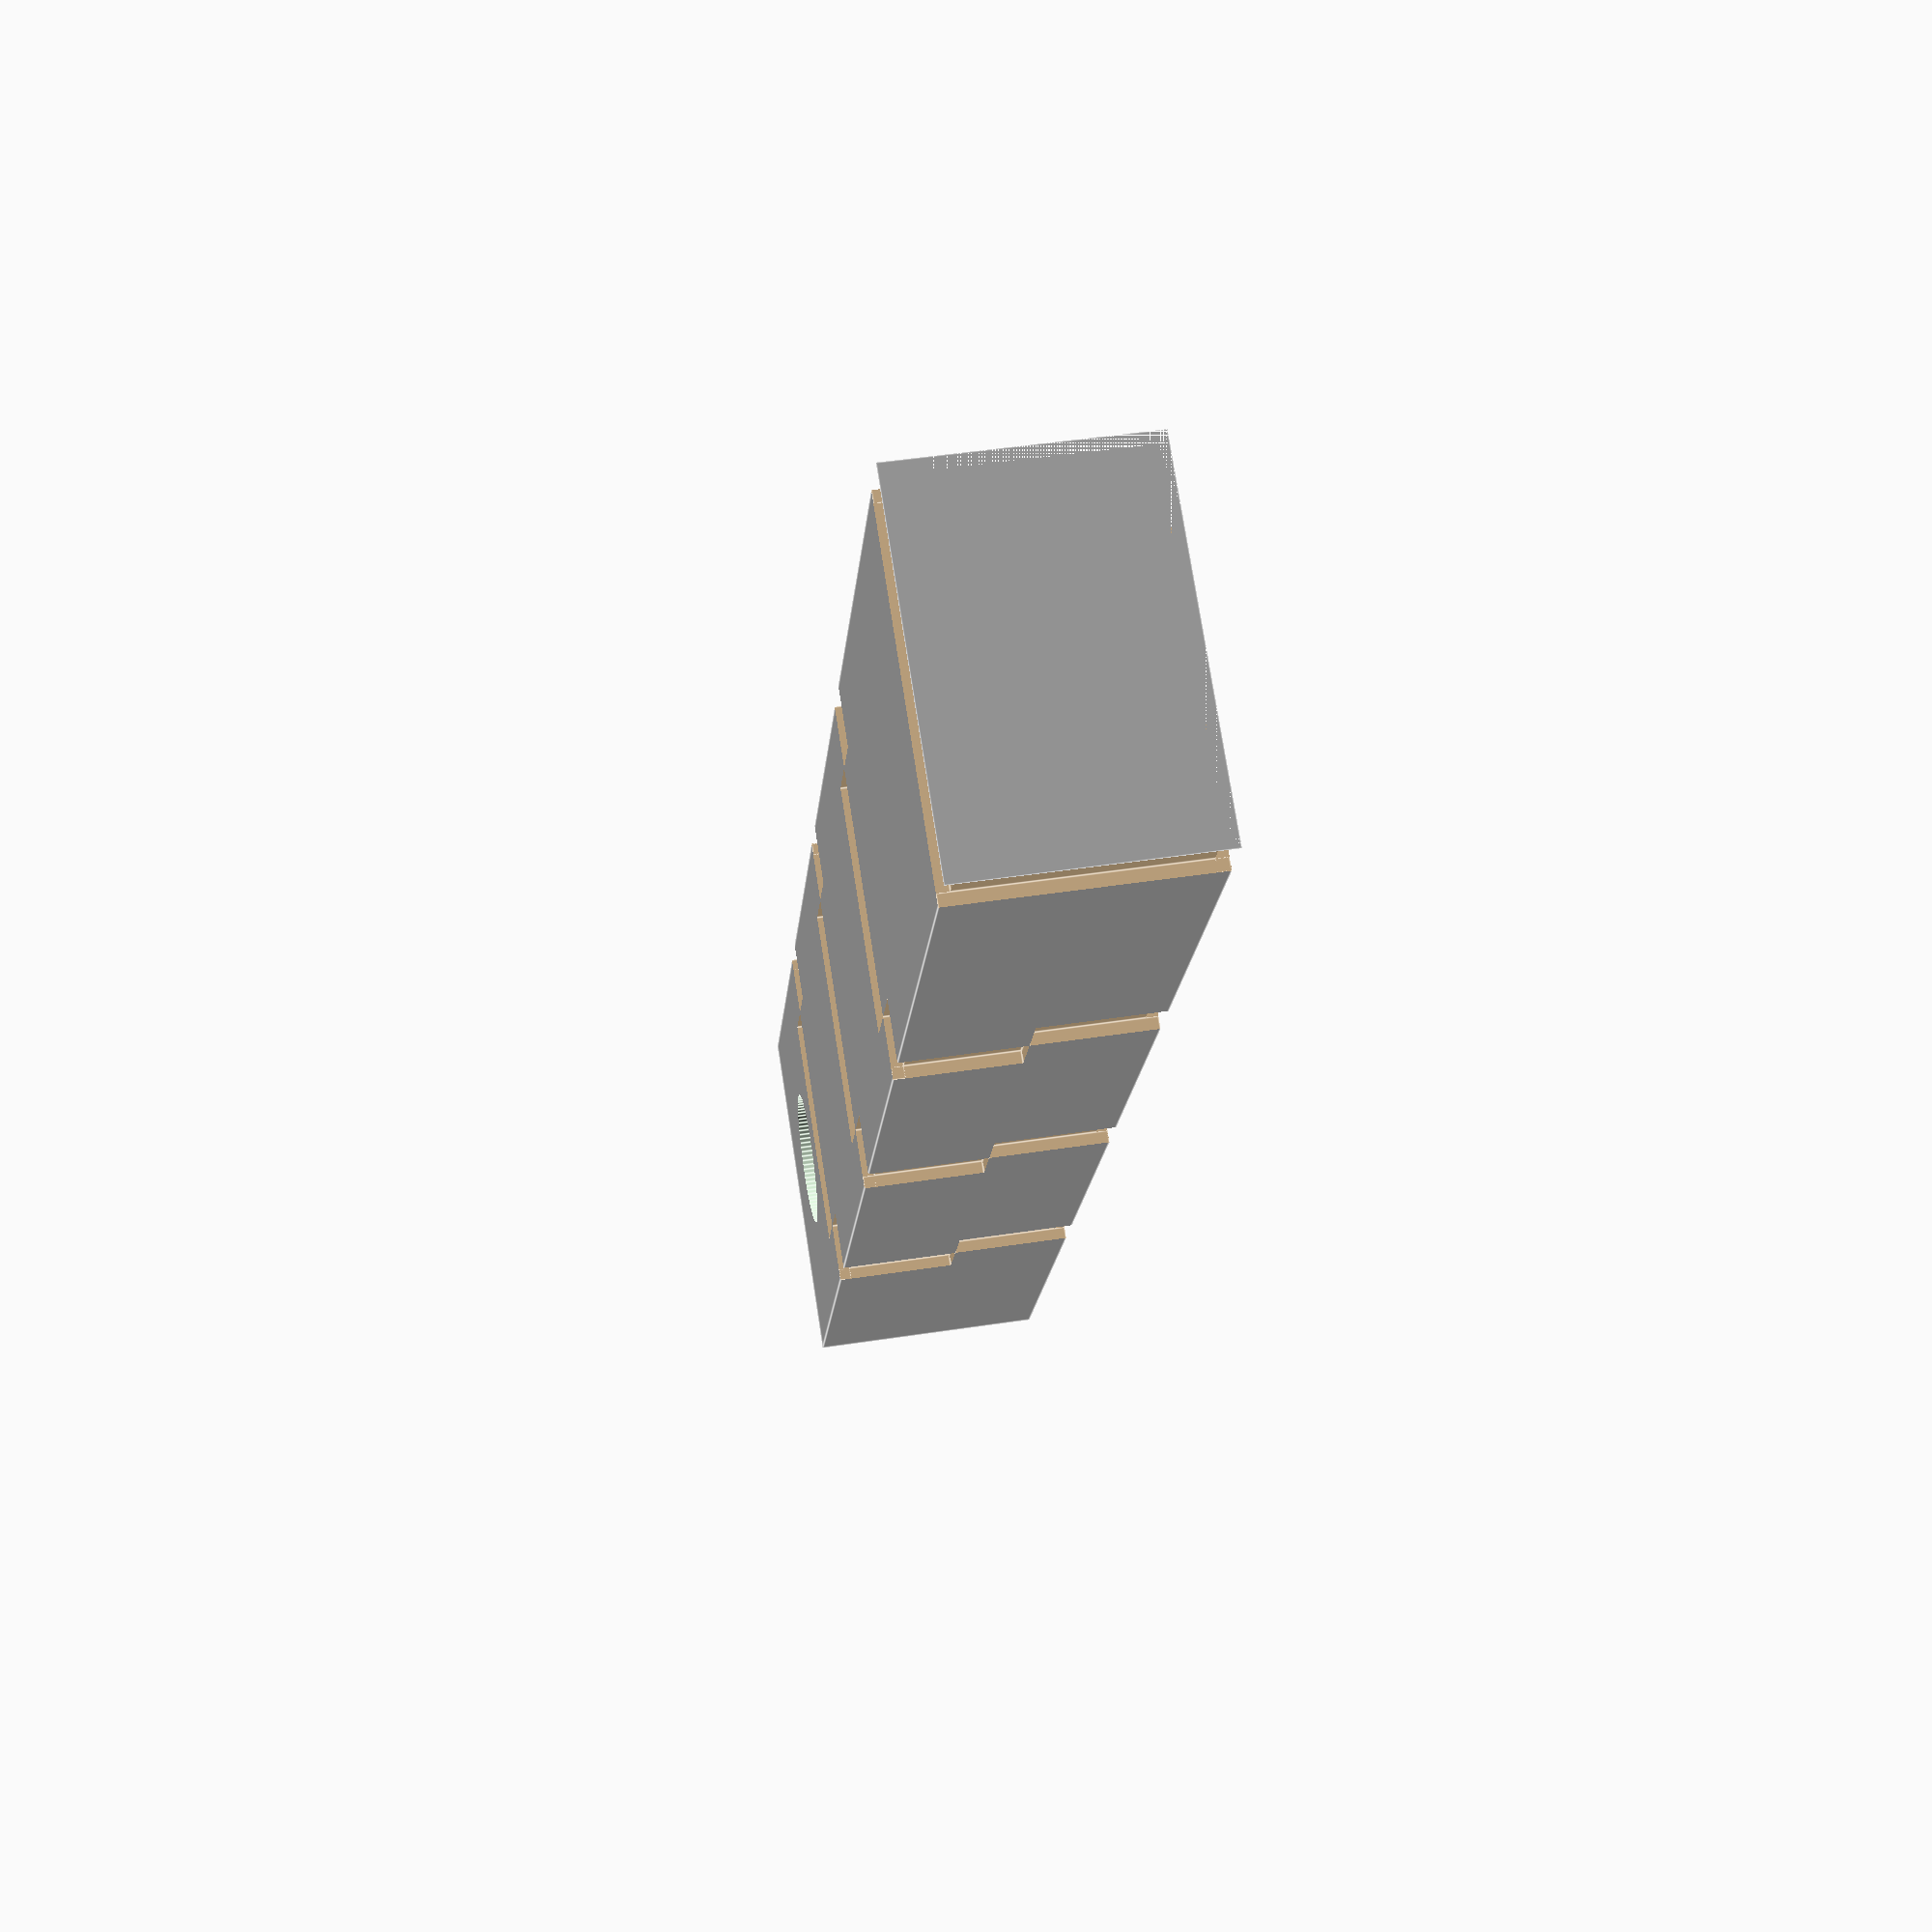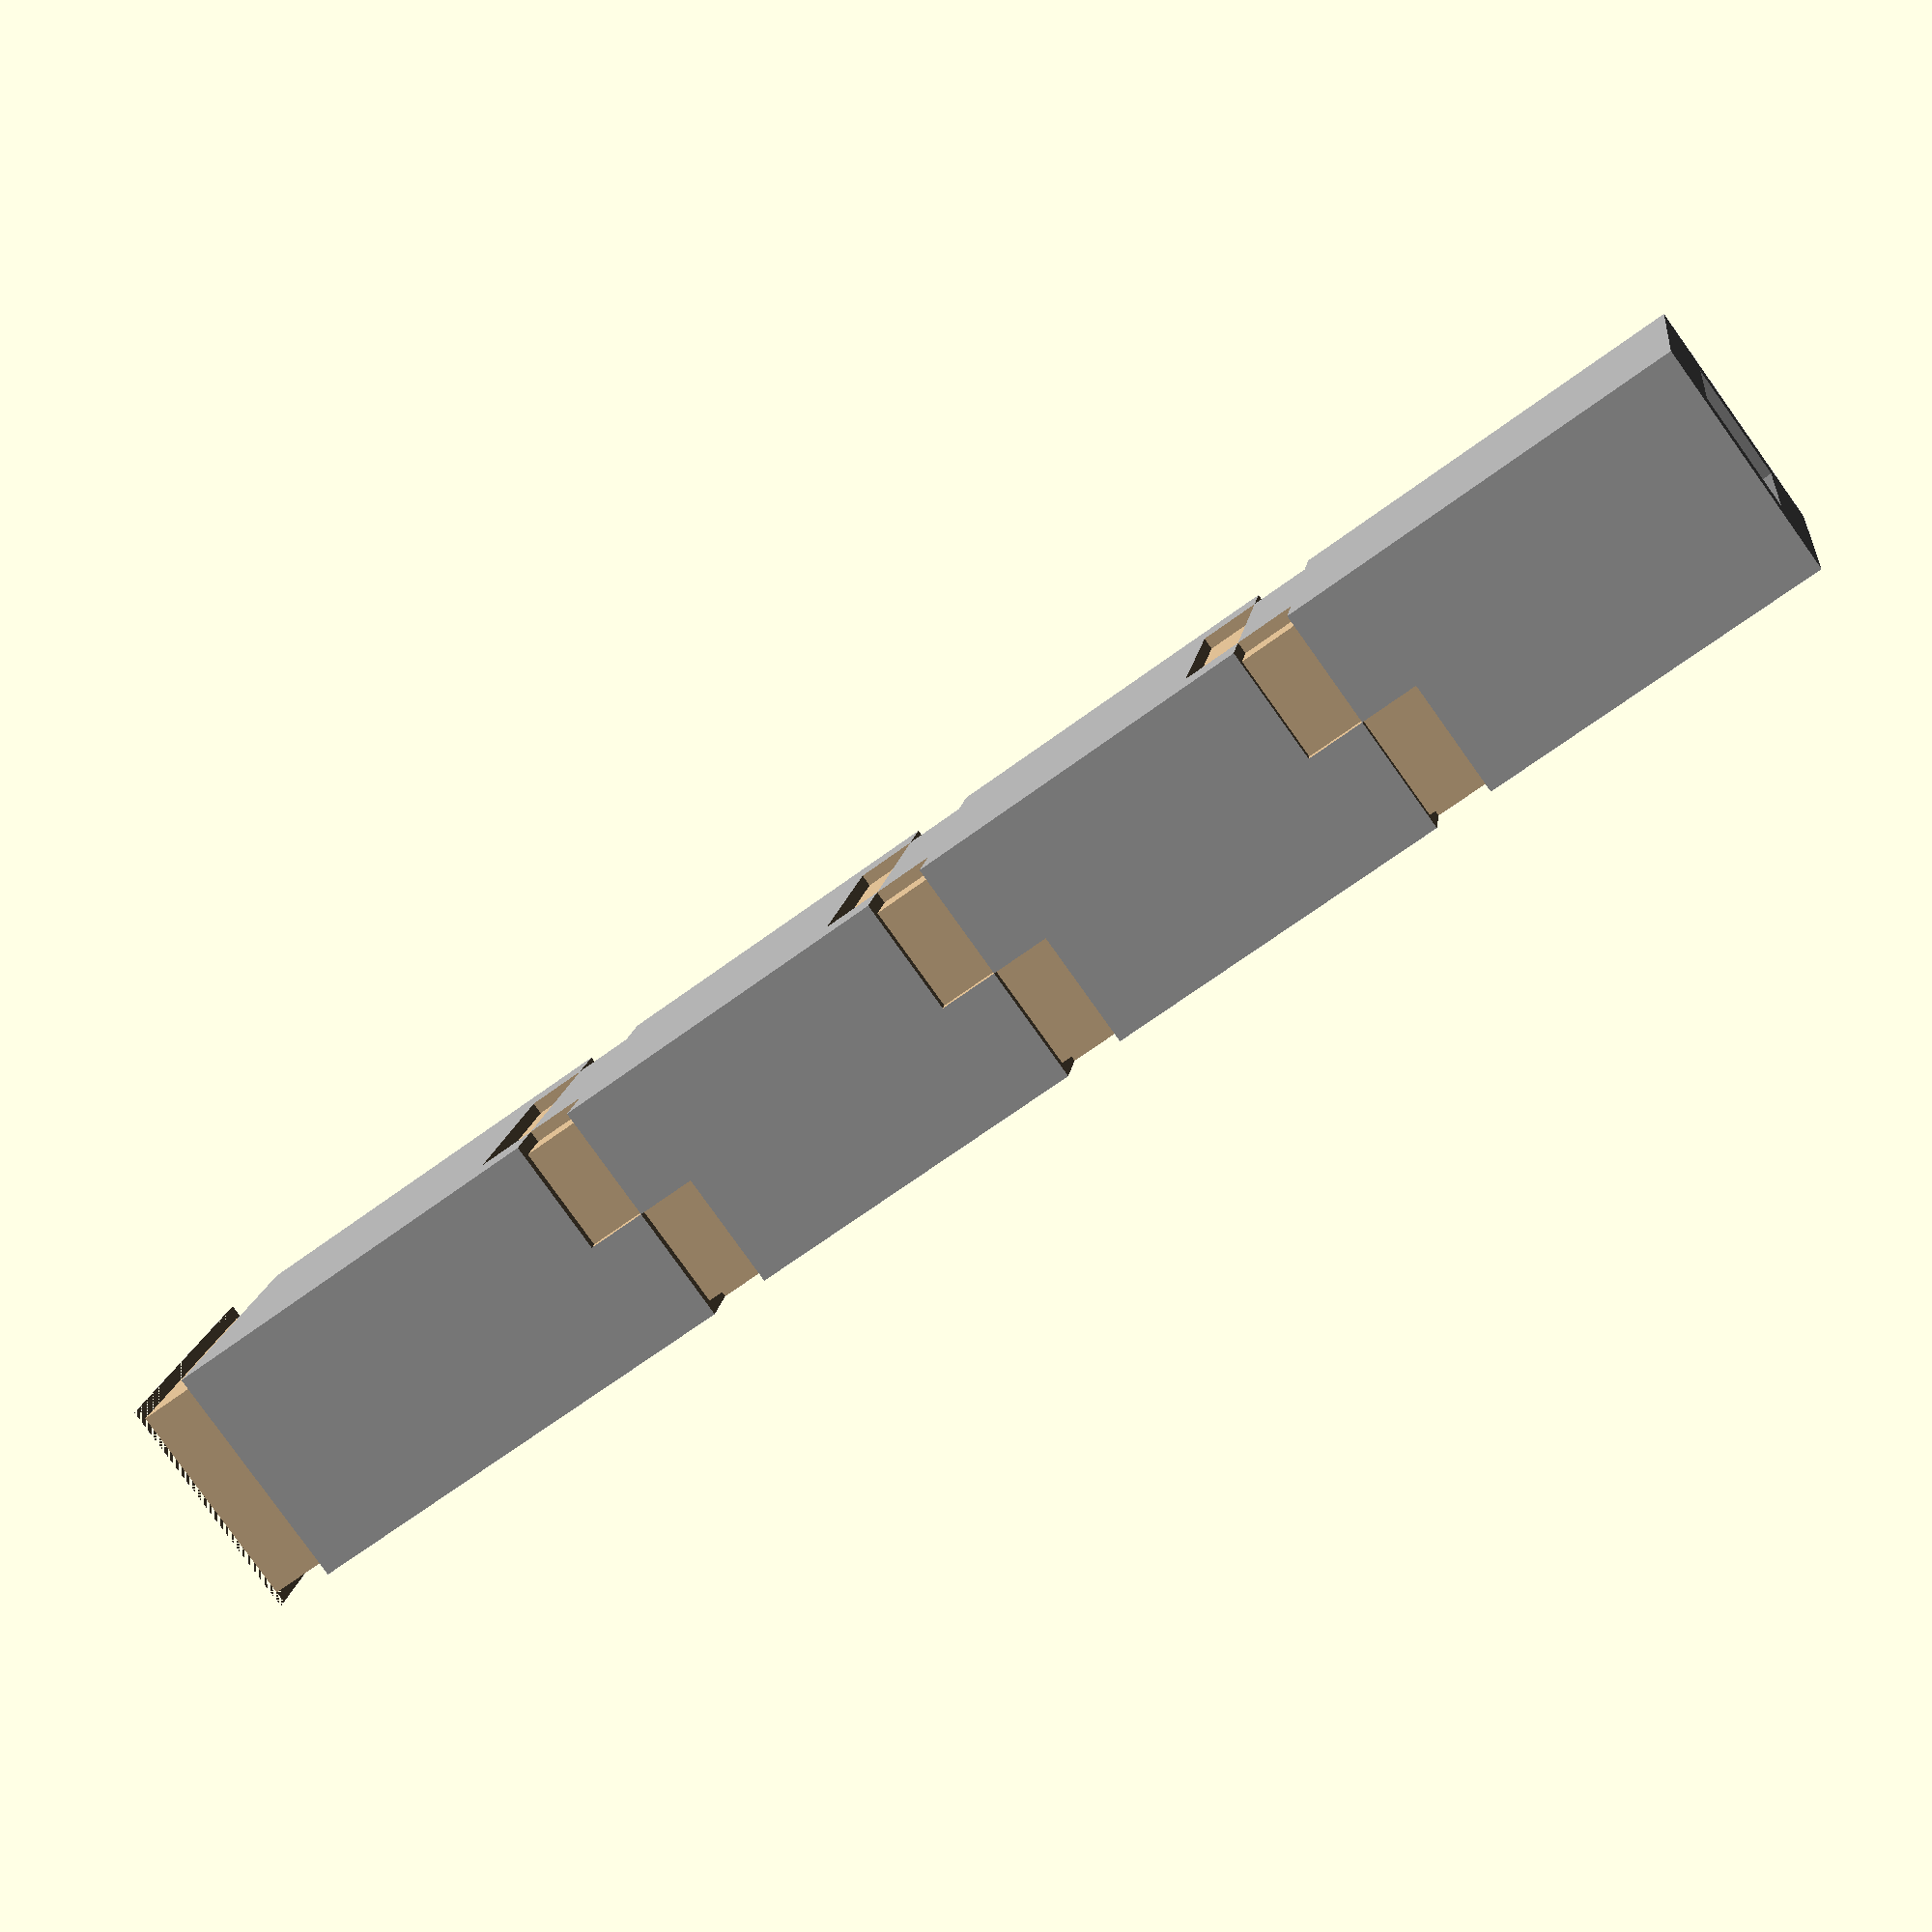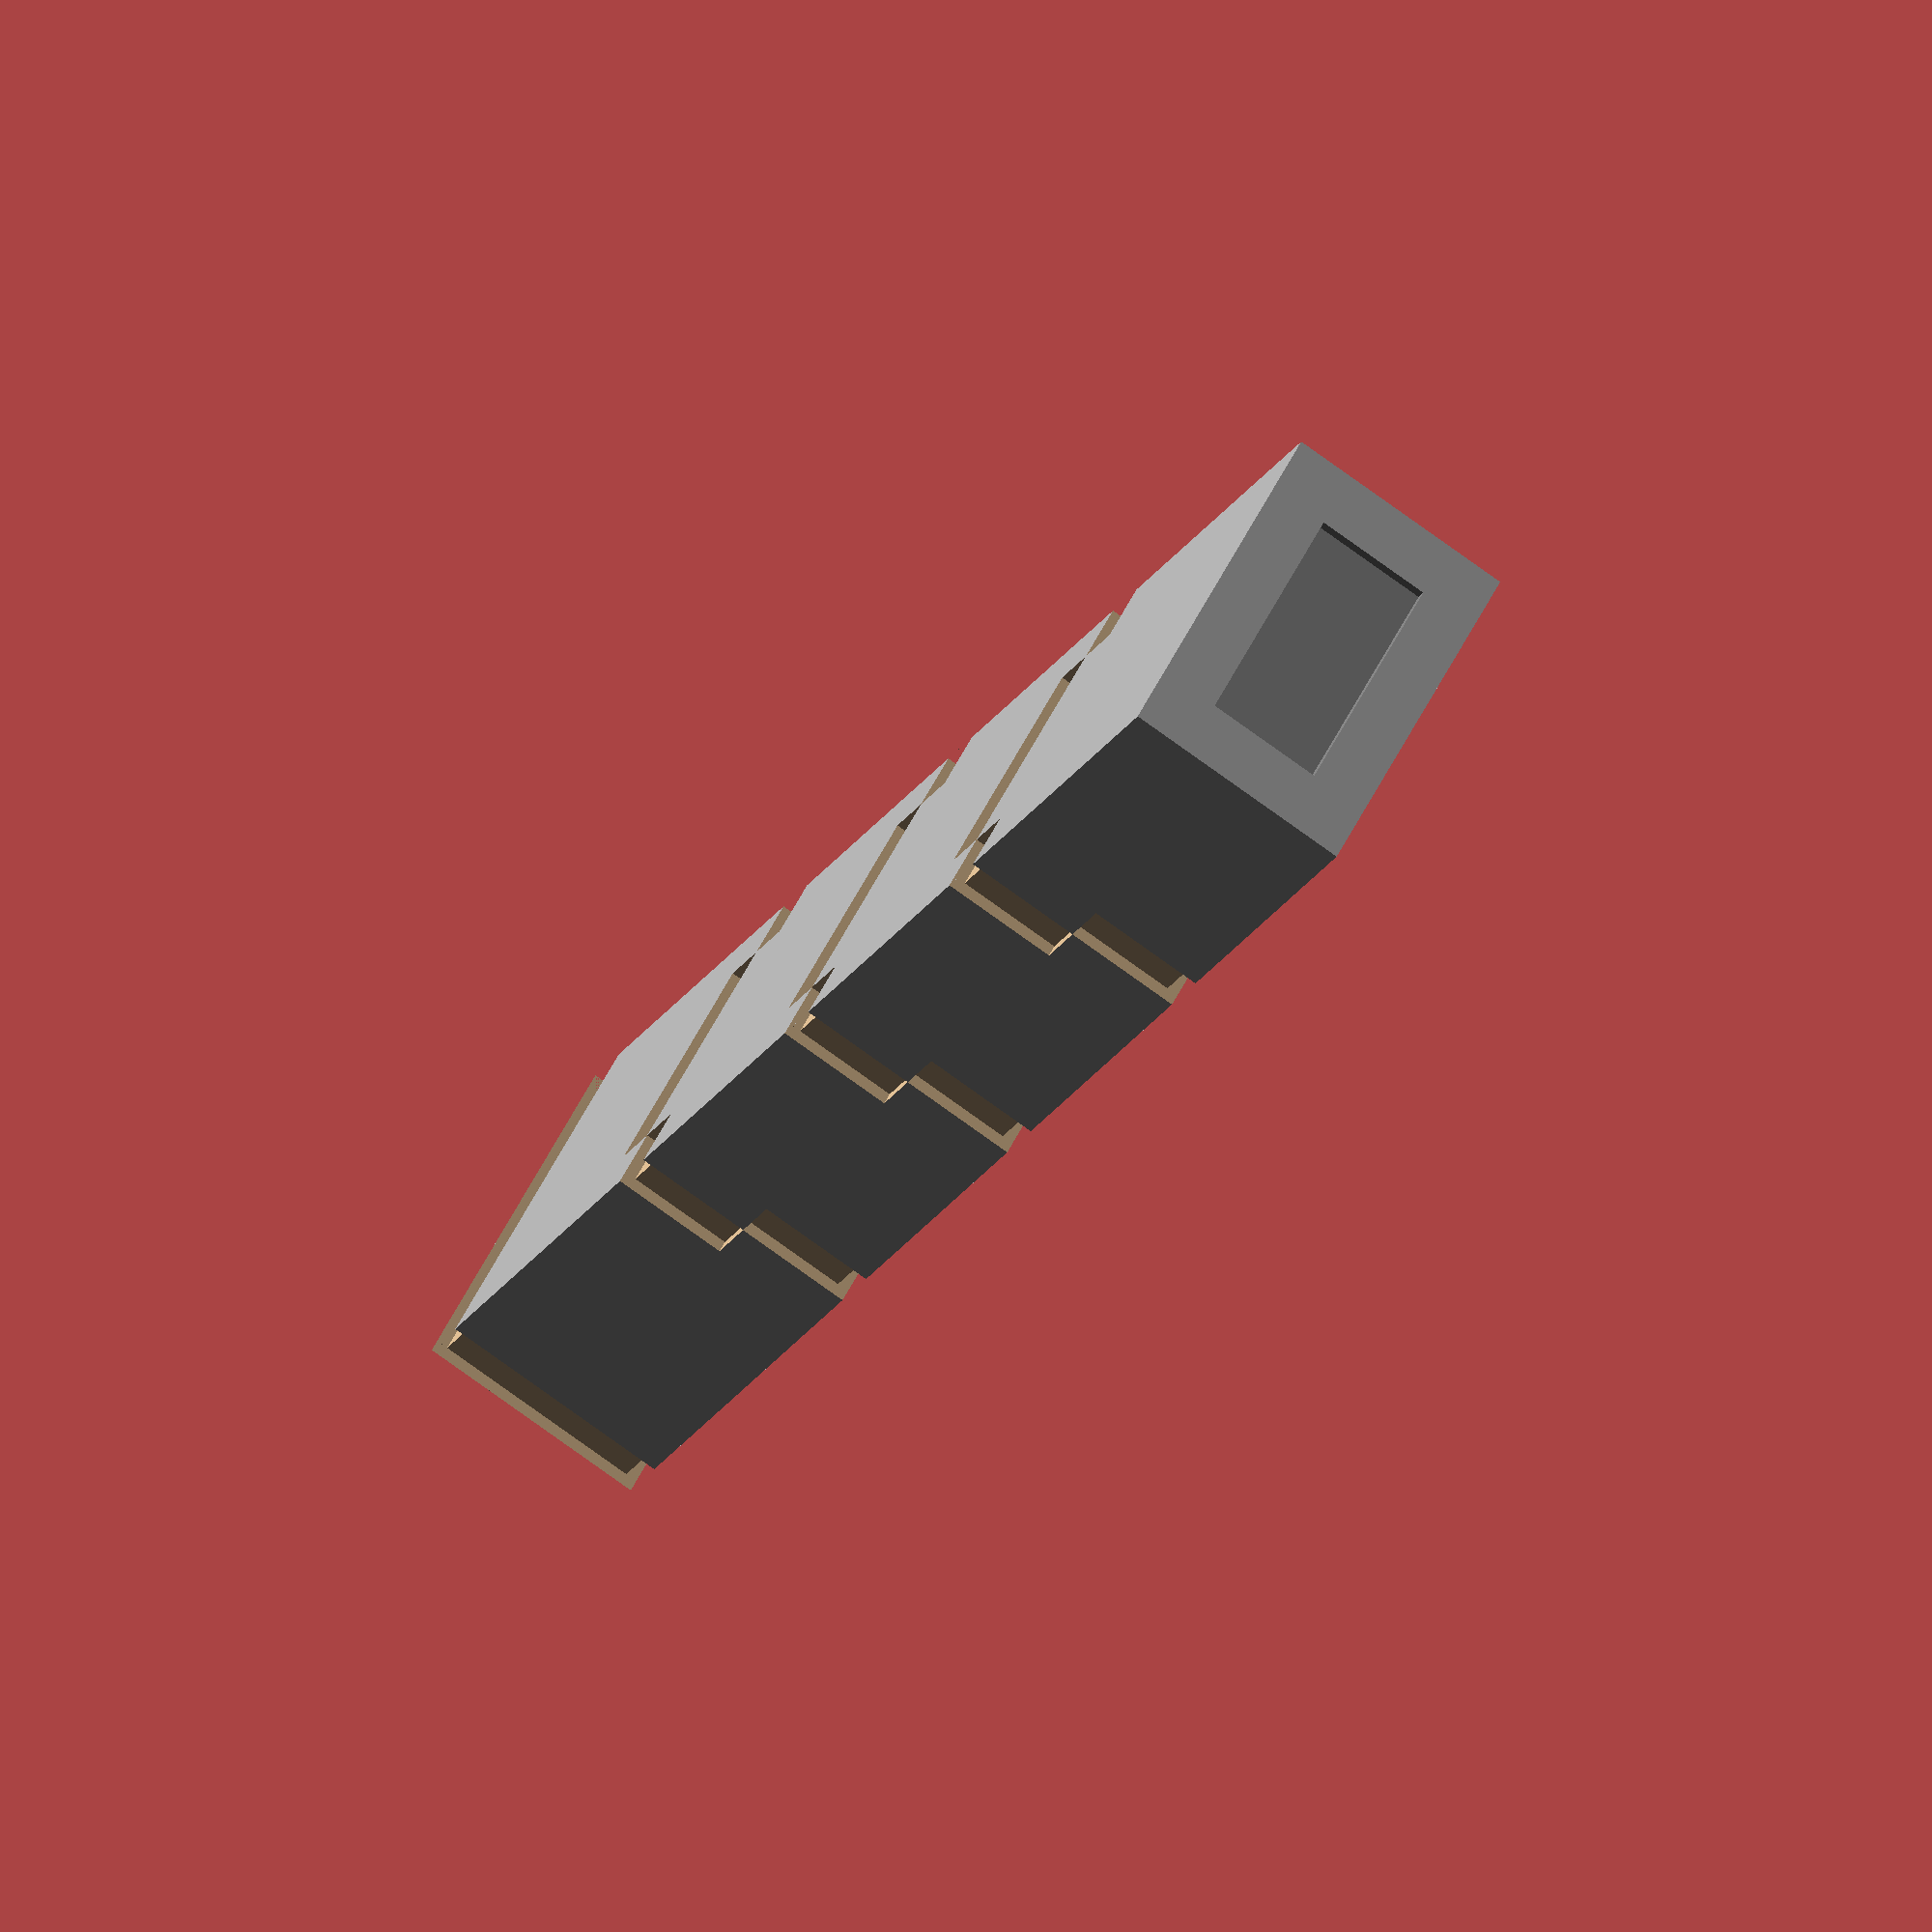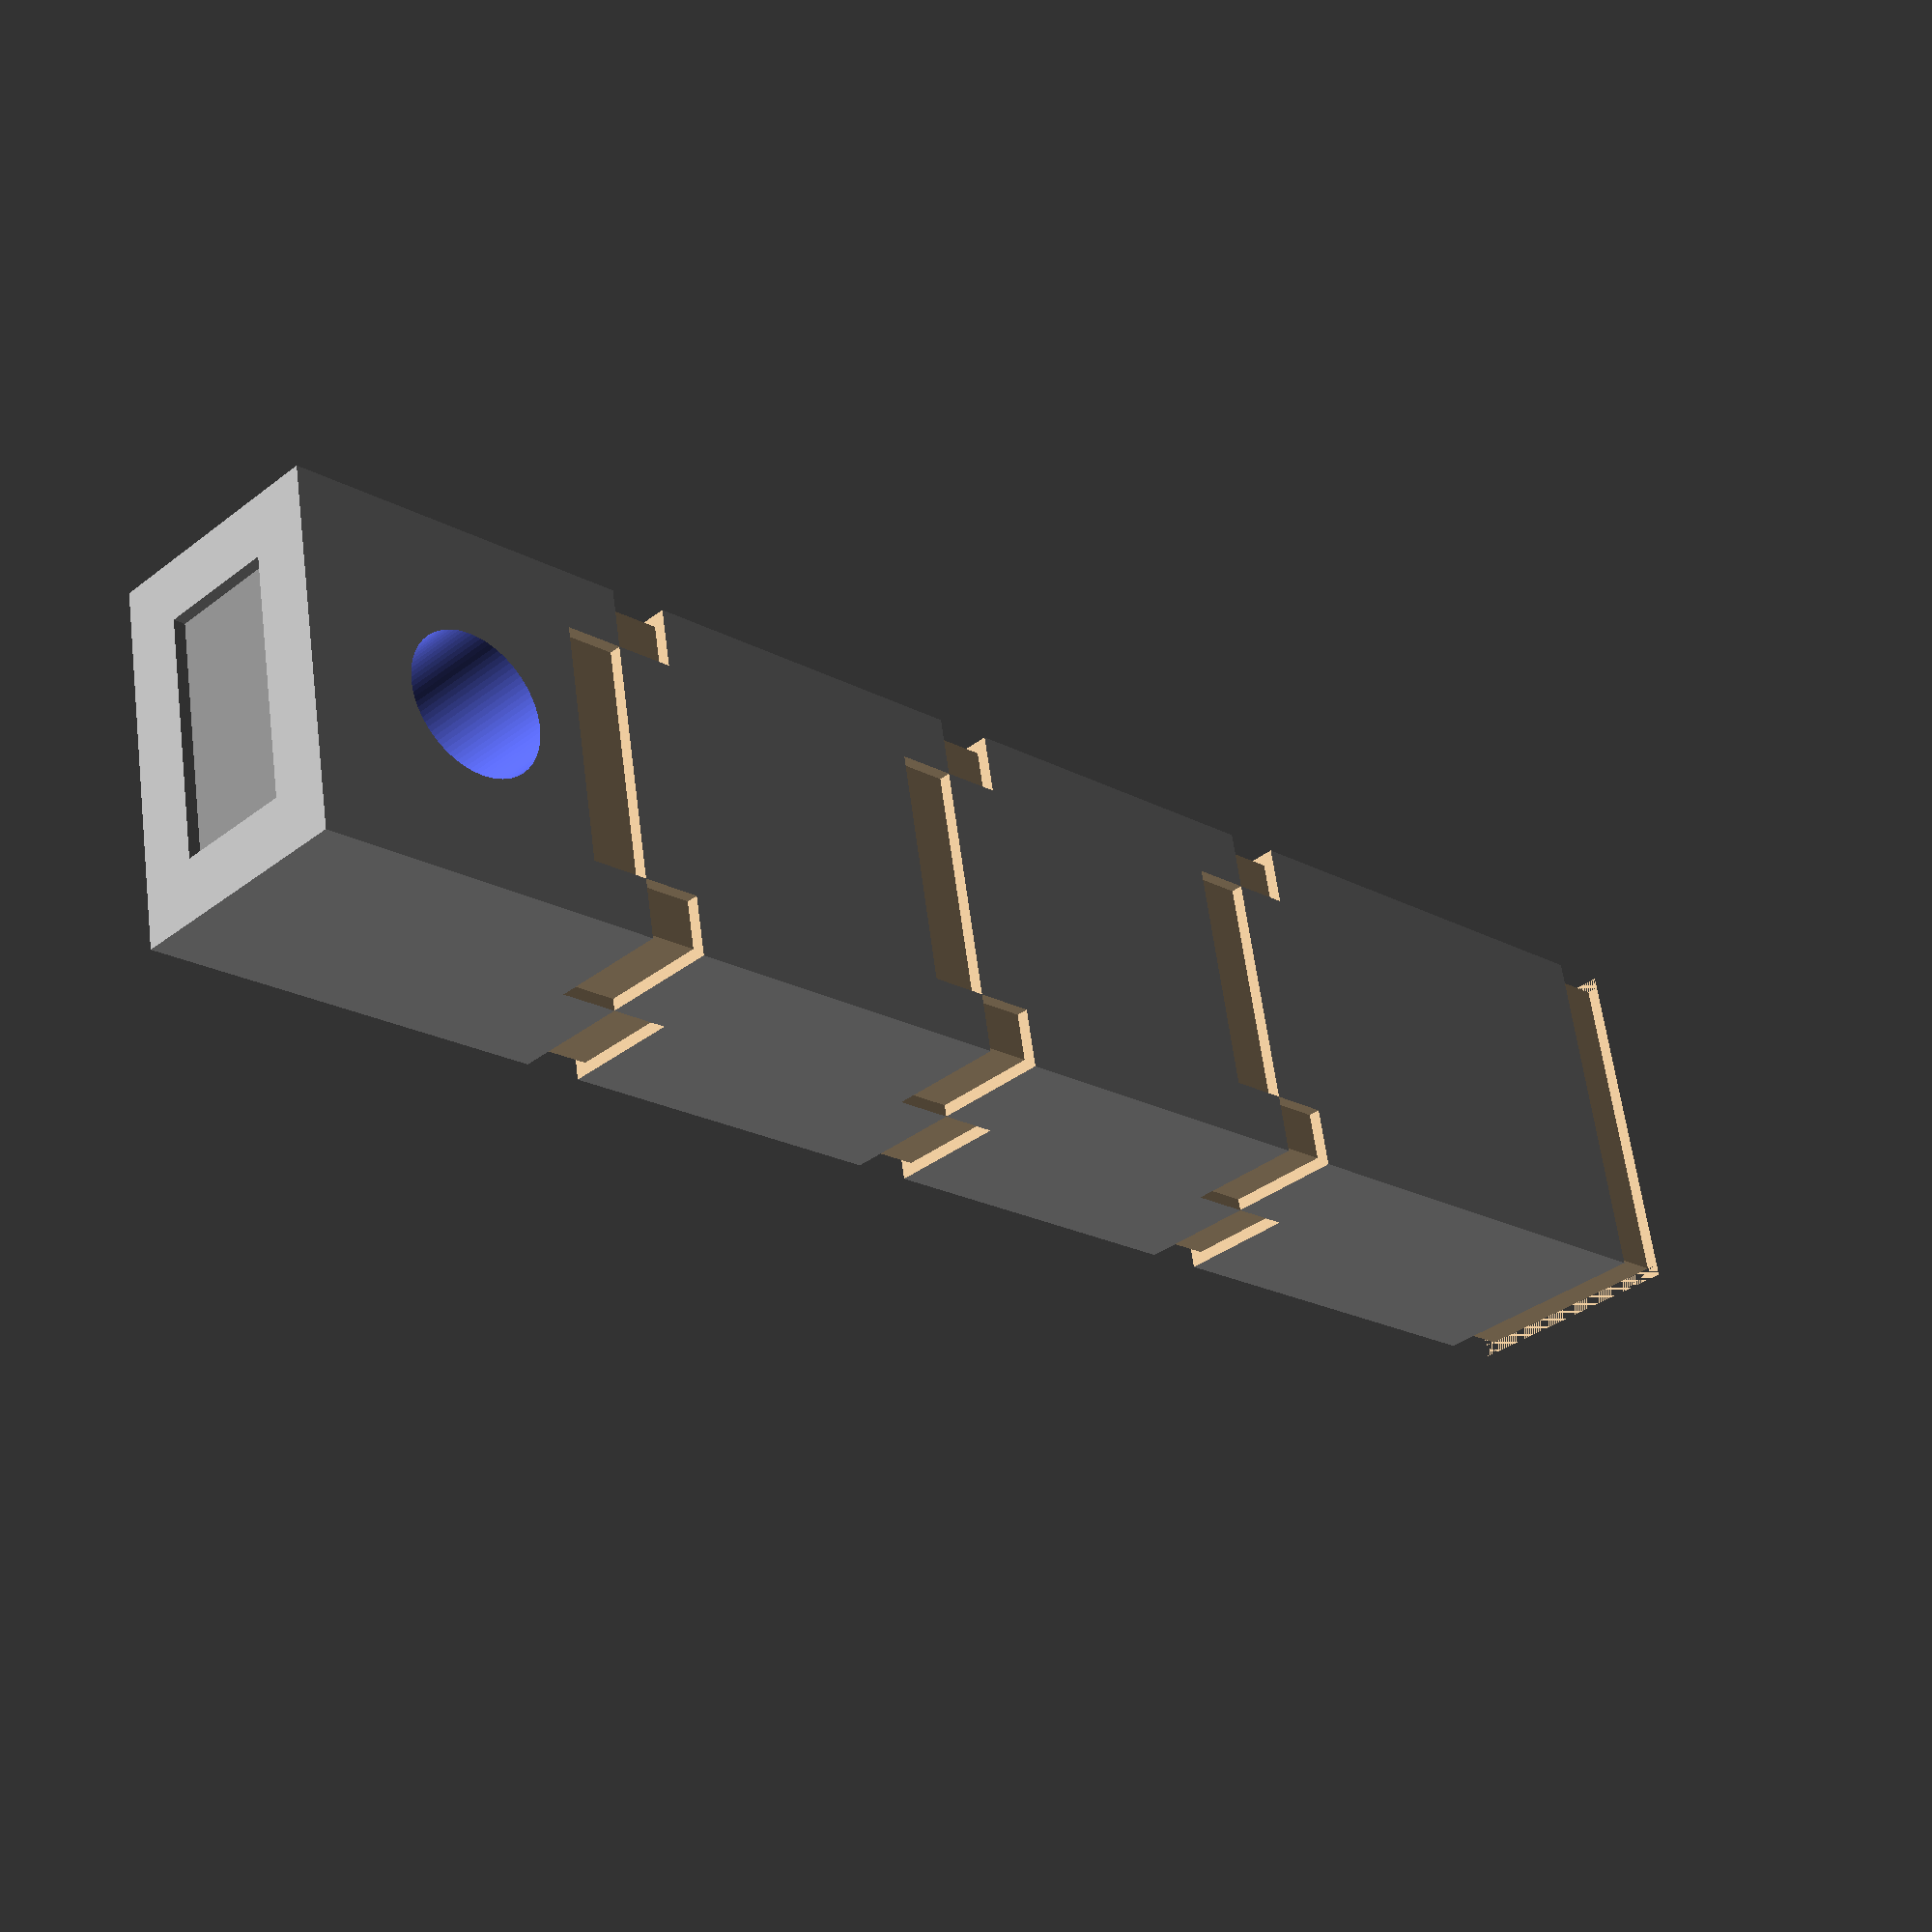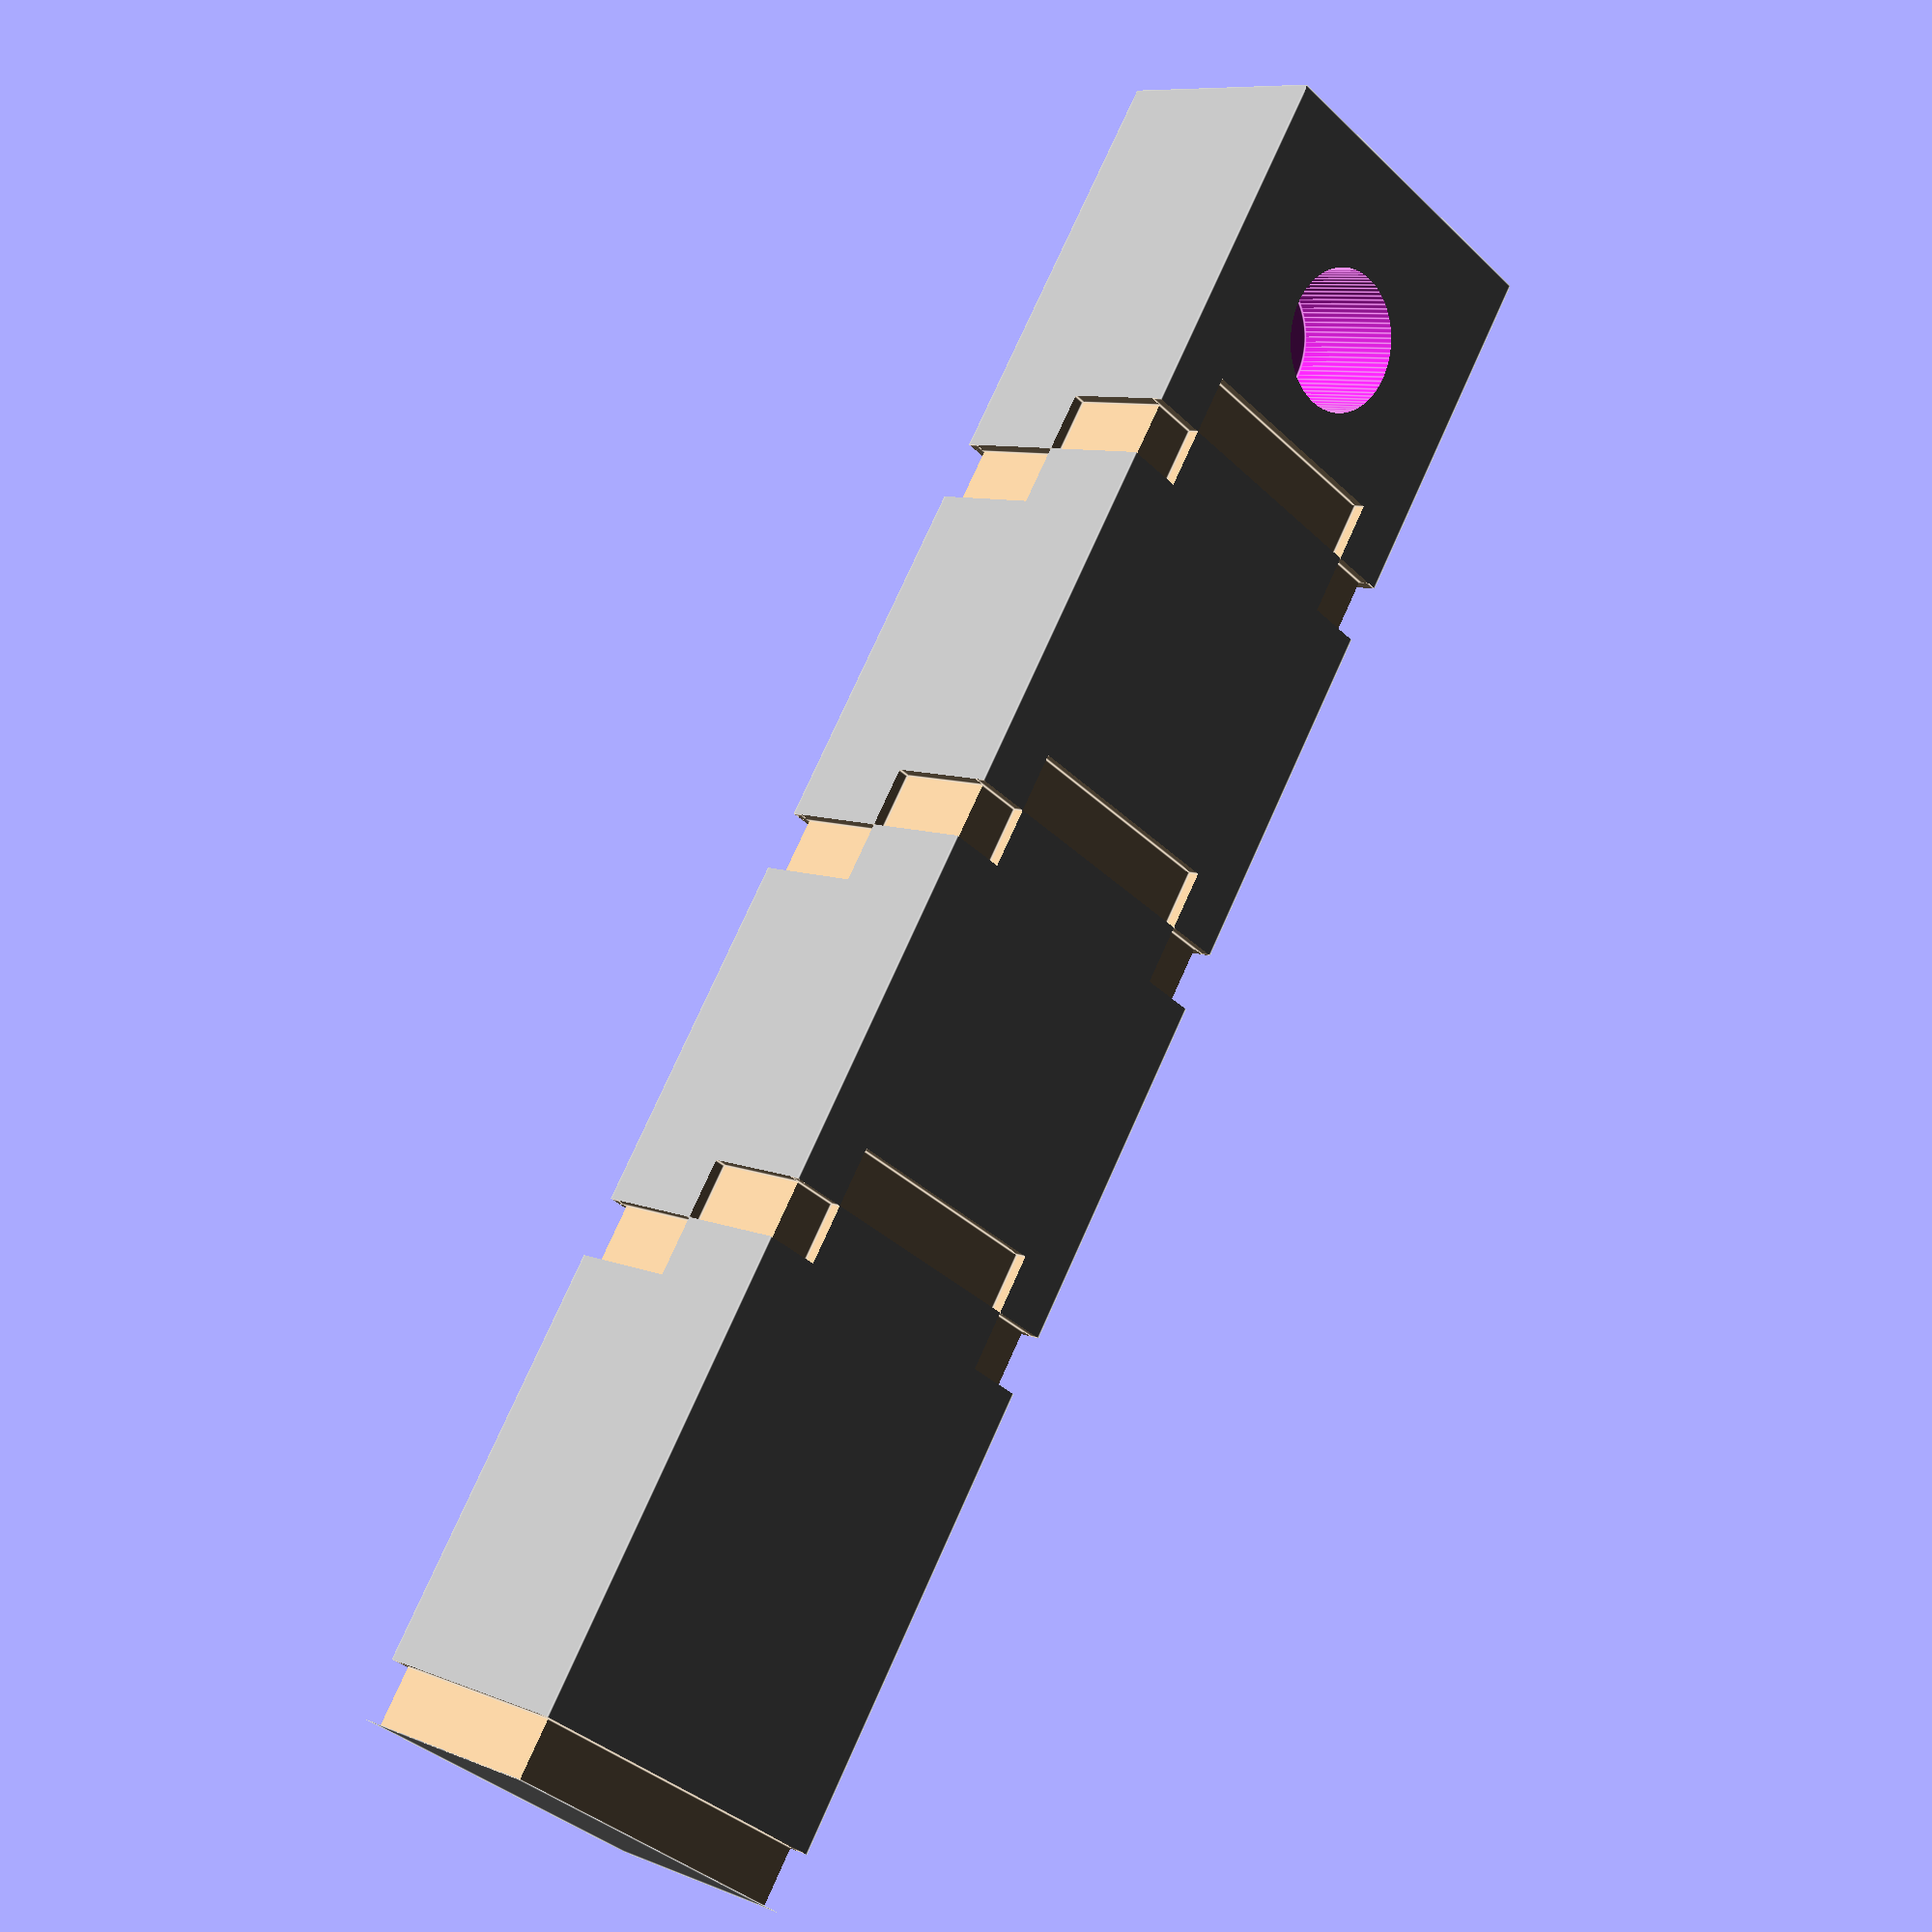
<openscad>
//left arm

$fn=90;

rotate([0,90,0]){

difference(){

color("darkgrey"){
cube([4,6,30]);
}

translate([-1,3,27]){
rotate([0,90,0]){
cylinder(r=1.2,h=3);
}
}

//rivet 1

translate([-0.8,0,0]){
color("tan"){
cube([1,6,1]);
}
}

translate([0,5.8,0]){
color("tan"){
cube([4,1,1]);
}
}

translate([3.8,0,0]){
color("tan"){
cube([1,6,1]);
}
}

translate([0,-0.8,0]){
color("tan"){
cube([4,1,1]);
}
}

//rivet 2

translate([3.8,1,7]){
color("tan"){
cube([1,4,1]);
}
}

translate([3.8,0,8]){
color("tan"){
cube([1,1,1]);
}
}

translate([3.8,5,8]){
color("tan"){
cube([1,1,1]);
}
}

translate([2,5.8,8]){
color("tan"){
cube([2,1,1]);
}
}

translate([0,5.8,9]){
color("tan"){
cube([2,1,1]);
}
}

translate([2,-0.8,8]){
color("tan"){
cube([2,1,1]);
}
}

translate([0,-0.8,9]){
color("tan"){
cube([2,1,1]);
}
}

translate([-0.8,5,9]){
color("tan"){
cube([1,1,1]);
}
}

translate([-0.8,0,9]){
color("tan"){
cube([1,1,1]);
}
}

translate([-0.8,1,10]){
color("tan"){
cube([1,4,1]);
}
}

//rivet 3

translate([3.8,1,14]){
color("tan"){
cube([1,4,1]);
}
}

translate([3.8,0,15]){
color("tan"){
cube([1,1,1]);
}
}

translate([3.8,5,15]){
color("tan"){
cube([1,1,1]);
}
}

translate([2,5.8,15]){
color("tan"){
cube([2,1,1]);
}
}

translate([0,5.8,16]){
color("tan"){
cube([2,1,1]);
}
}

translate([2,-0.8,15]){
color("tan"){
cube([2,1,1]);
}
}

translate([0,-0.8,16]){
color("tan"){
cube([2,1,1]);
}
}

translate([-0.8,5,16]){
color("tan"){
cube([1,1,1]);
}
}

translate([-0.8,0,16]){
color("tan"){
cube([1,1,1]);
}
}

translate([-0.8,1,17]){
color("tan"){
cube([1,4,1]);
}
}

//river 4

translate([3.8,1,21]){
color("tan"){
cube([1,4,1]);
}
}

translate([3.8,0,22]){
color("tan"){
cube([1,1,1]);
}
}

translate([3.8,5,22]){
color("tan"){
cube([1,1,1]);
}
}

translate([2,5.8,22]){
color("tan"){
cube([2,1,1]);
}
}

translate([0,5.8,23]){
color("tan"){
cube([2,1,1]);
}
}

translate([2,-0.8,22]){
color("tan"){
cube([2,1,1]);
}
}

translate([0,-0.8,23]){
color("tan"){
cube([2,1,1]);
}
}

translate([-0.8,5,23]){
color("tan"){
cube([1,1,1]);
}
}

translate([-0.8,0,23]){
color("tan"){
cube([1,1,1]);
}
}

translate([-0.8,1,24]){
color("tan"){
cube([1,4,1]);
}
}

//top

translate([1,1,29.8]){
color("grey"){
cube([2,4,1]);
}
}

}//end of diff

}
</openscad>
<views>
elev=313.7 azim=117.9 roll=80.0 proj=p view=edges
elev=82.1 azim=171.4 roll=215.6 proj=p view=solid
elev=76.9 azim=130.8 roll=234.1 proj=o view=solid
elev=215.1 azim=349.5 roll=224.3 proj=p view=solid
elev=351.6 azim=303.1 roll=318.2 proj=p view=edges
</views>
